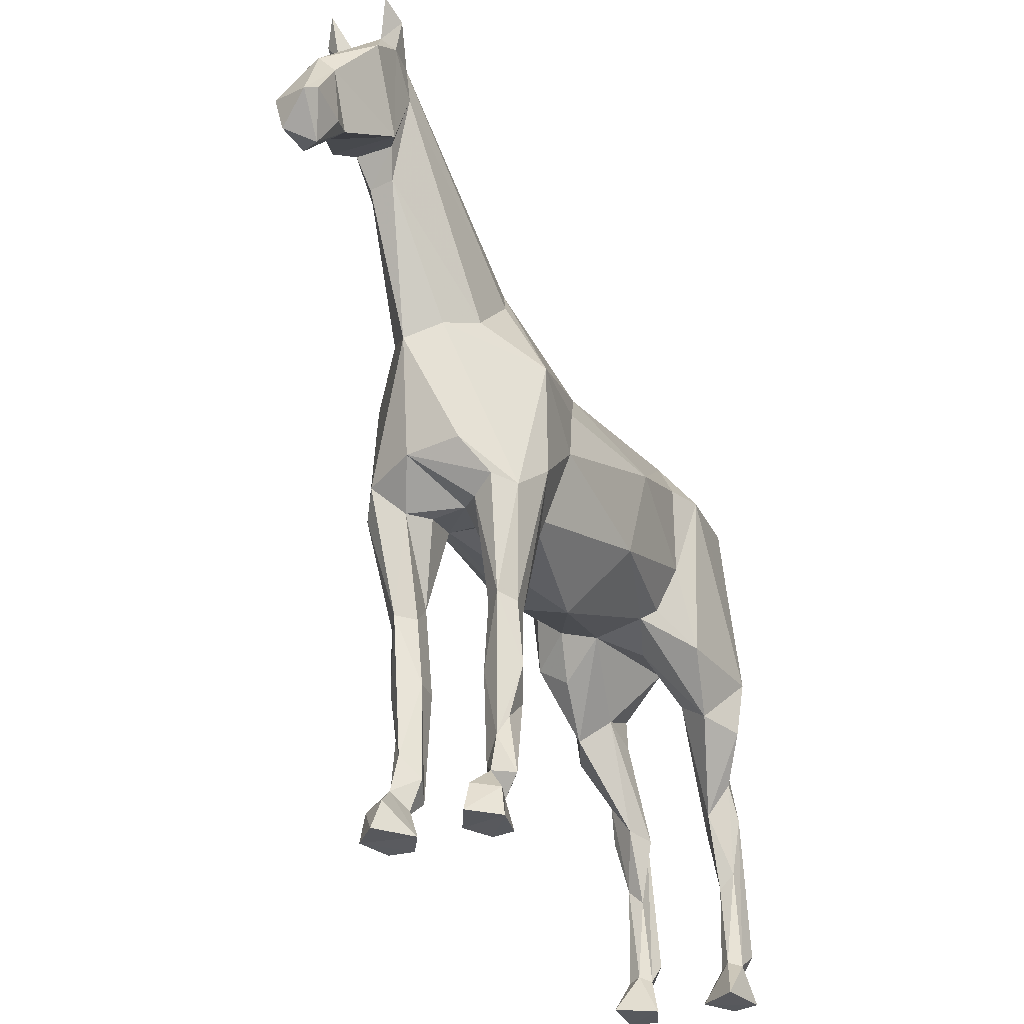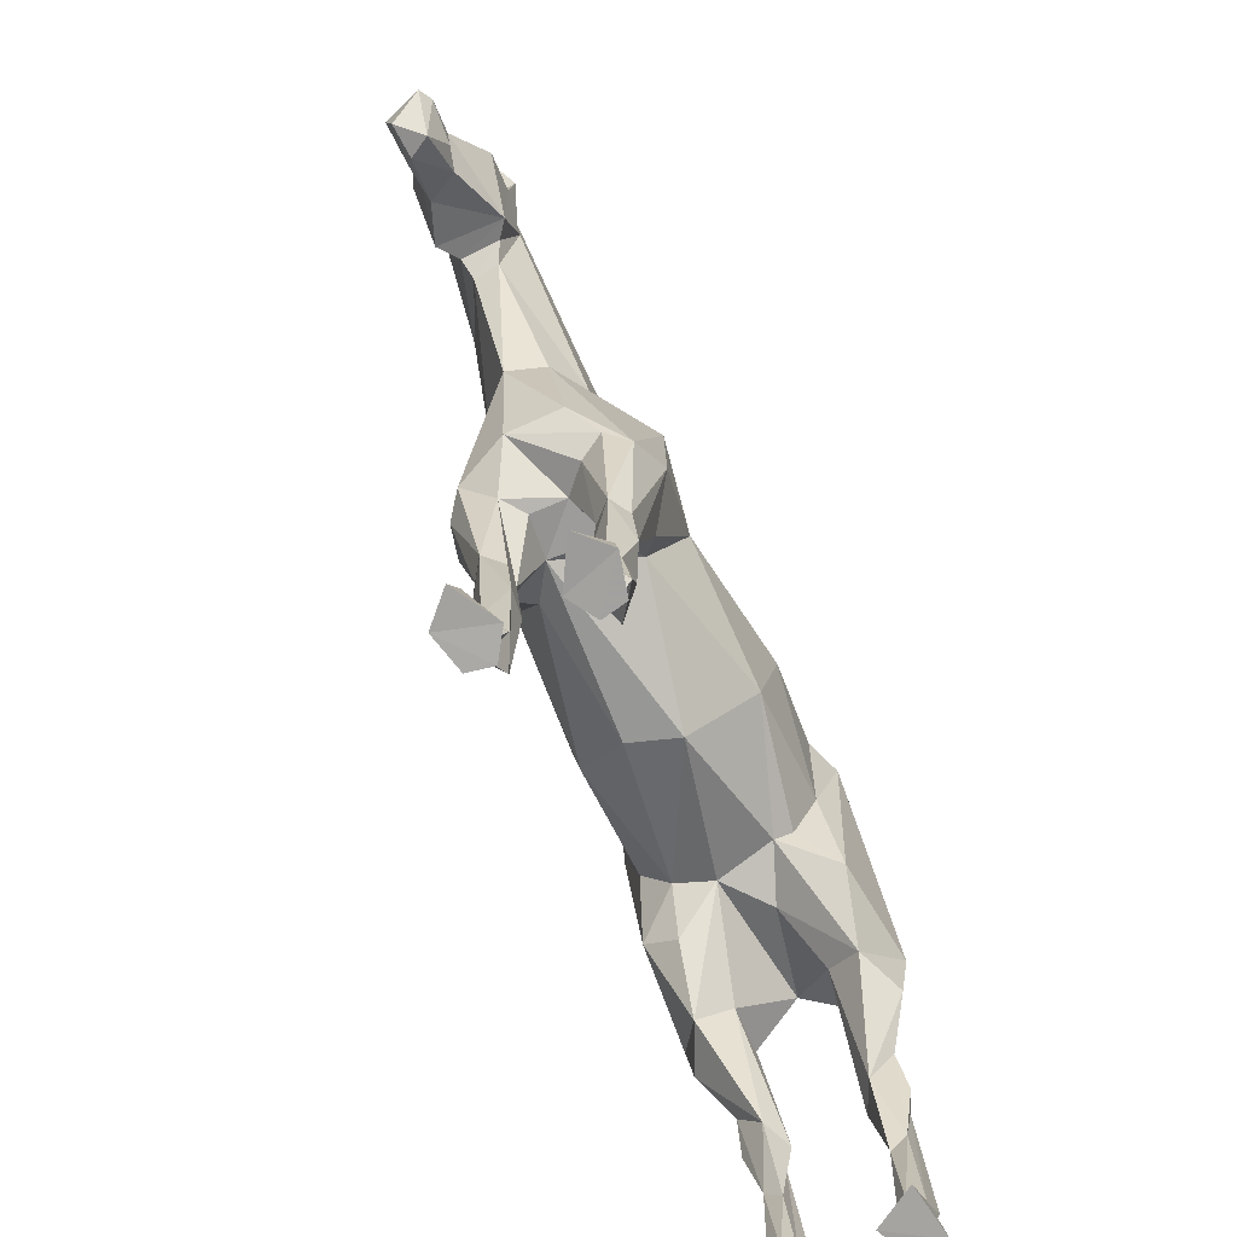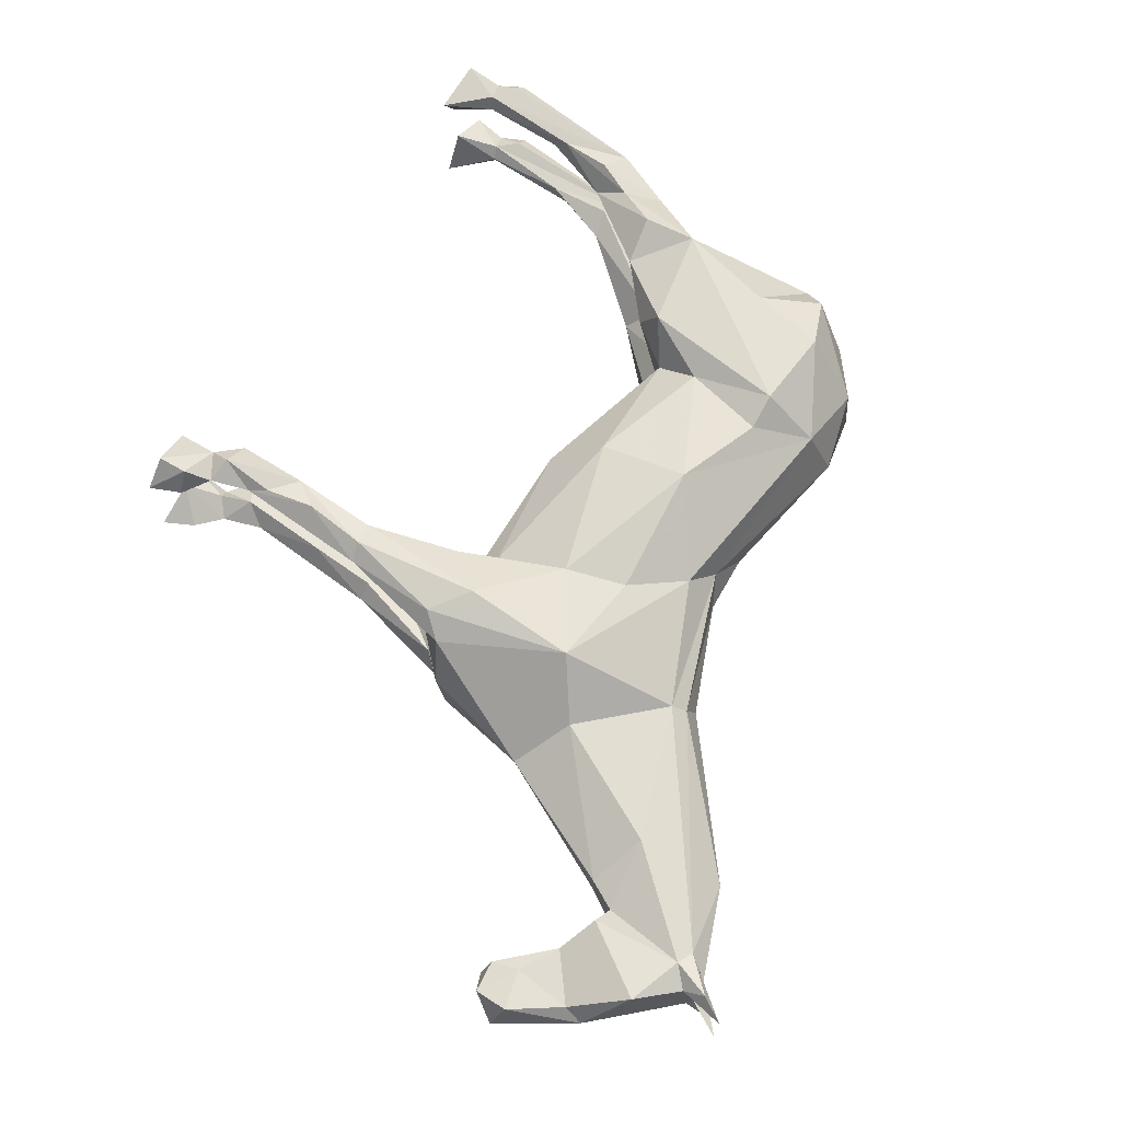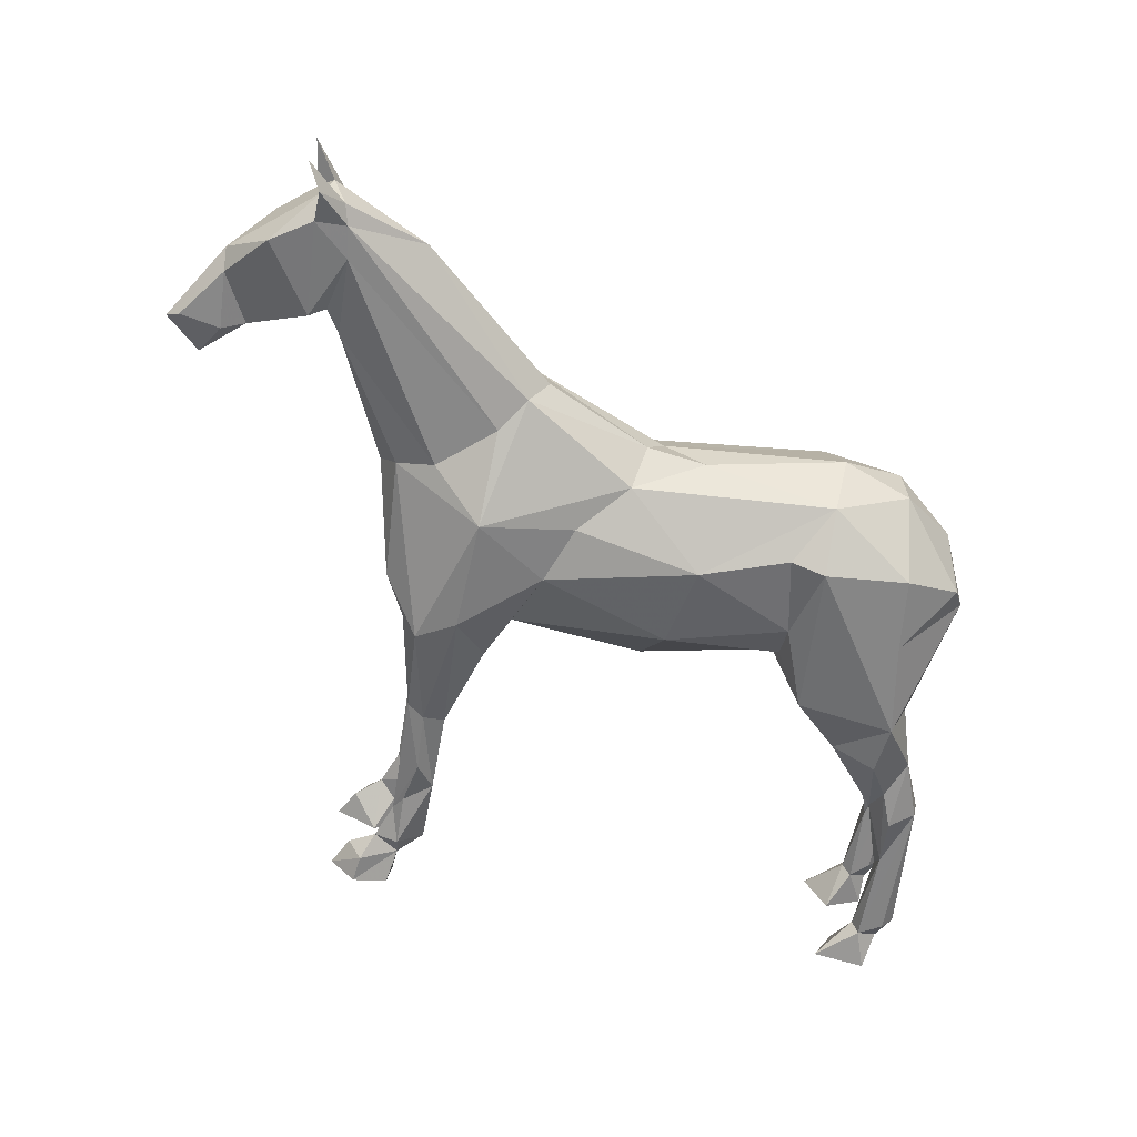
<metadata>
{"format":"obj","ext":"obj","renderer":"f3d","projection":"perspective","resolution":1024,"background":"white","views":[{"elev":-30.0,"azim":116.8,"up":"+Y"},{"elev":-73.0,"azim":114.7,"up":"+Y"},{"elev":67.6,"azim":123.0,"up":"+Z"},{"elev":-59.3,"azim":167.7,"up":"+Z"}]}
</metadata>
<code>
v 0.6828 0.4517 0.006066
v 0.4968 -0.0307 0.06317
v 0.3002 -0.2991 -0.1539
v 0.1634 0.07146 0.09307
v -0.67 -0.8702 -0.06955
v -0.6214 -0.9024 -0.09834
v -0.6338 -0.9097 -0.1249
v -0.7026 -0.8749 -0.1044
v 0.3692 -0.9219 -0.0985
v 0.763 0.4283 -0.0693
v 0.7621 0.4902 -0.08039
v -0.6396 -0.9107 -0.0777
v -0.6777 -0.878 -0.13
v -0.5585 -0.9854 -0.1252
v -0.6029 -0.987 -0.05132
v -0.6813 -0.9838 -0.08513
v -0.6623 -0.9843 -0.1407
v -0.6777 -0.9236 -0.1019
v -0.626 -0.7143 -0.1182
v -0.6257 -0.7433 -0.08777
v -0.5727 -0.601 -0.08968
v -0.6686 -0.5795 -0.09156
v -0.6624 -0.5839 -0.1219
v -0.6114 -0.609 -0.1418
v -0.6149 -0.4665 -0.1162
v -0.623 -0.6126 -0.06397
v -0.5812 -0.538 -0.1344
v -0.4431 -0.4388 -0.1425
v -0.4705 -0.395 -0.08203
v -0.5497 -0.4257 -0.07774
v -0.5288 -0.4514 -0.1802
v -0.5766 -0.3511 -0.09252
v -0.6225 -0.1063 -0.0609
v -0.5319 -0.3442 -0.1958
v -0.3412 -0.3362 -0.173
v -0.3751 -0.3074 -0.03886
v 0.7596 0.4712 -0.03444
v 0.4999 -0.9868 -0.08826
v 0.9016 0.1686 -0.03953
v 1.005 0.1705 -0.03122
v 0.2893 -0.3799 -0.1265
v 0.2481 -0.311 -0.092
v 0.3059 -0.3388 -0.05769
v -0.5893 -0.04931 -0.1165
v -0.5511 -0.2707 -0.001708
v 0.4614 -0.3332 -0.1156
v 0.5077 -0.2709 -0.07364
v 0.5112 -0.2843 0.02914
v 0.3796 -0.9876 -0.1211
v -0.279 -0.1812 -0.16
v -0.286 -0.2609 -0.111
v 0.3697 -0.9856 -0.07535
v 0.3155 -0.3425 0.0466
v 0.3586 -0.2929 -0.179
v -0.4579 0.09731 -0.04563
v 0.791 0.5376 -0.05955
v 0.7138 0.4644 -0.04449
v 0.9365 0.1049 -0.01921
v 0.98 0.184 -0.04445
v 0.839 0.3776 -0.07577
v 0.6922 0.3643 -0.06117
v 0.7019 0.4276 -0.05825
v 0.8568 0.1821 -0.02527
v -0.4931 -0.157 -0.1881
v -0.4718 -0.01353 -0.181
v -0.5698 0.01053 0.004737
v -0.3058 -0.02268 -0.1993
v -0.3074 0.08225 -0.1185
v -0.24 -0.02029 -0.1746
v -0.04775 -0.2519 -0.1593
v -0.2776 -0.2758 -0.07861
v -0.02855 -0.3674 -0.03153
v -0.07077 -0.07806 -0.1878
v -0.0561 0.07686 -0.03015
v -0.3268 0.1258 -0.000739
v 0.06241 0.08522 -0.02126
v 0.2738 0.1747 -0.01438
v 0.5503 0.3994 -0.00074
v 0.714 0.2485 -0.03784
v 0.7456 0.2391 -0.06247
v 0.9133 0.1161 0.02178
v 0.911 0.2802 -0.03241
v 0.916 0.3168 -0.00074
v 0.6798 0.1932 0.02413
v 0.5616 -0.06612 0.01413
v 0.5327 -0.03459 -0.05191
v 0.3587 -0.07019 -0.1764
v 0.2135 -0.1713 -0.1555
v 0.4316 -0.3513 -0.1553
v 0.3794 -0.5552 -0.1274
v 0.4132 -0.5457 -0.1039
v 0.3977 -0.8131 -0.09587
v 0.3807 -0.6784 -0.06215
v 0.3318 -0.6764 -0.06887
v 0.3708 -0.8537 -0.06329
v 0.3223 -0.8789 -0.08537
v 0.3882 -0.9176 -0.07627
v 0.4492 -0.9872 -0.1383
v 0.4446 -0.9332 -0.1304
v 0.4223 -0.8893 -0.09773
v 0.3754 -0.8795 -0.1242
v 0.3283 -0.7315 -0.1108
v 0.3842 -0.5493 -0.07202
v 0.3362 -0.506 -0.08187
v 0.4387 -0.3586 -0.0709
v 0.3912 -0.346 -0.02757
v 0.3353 -0.5609 -0.1153
v 0.4721 -0.9279 -0.08421
v 0.4188 -0.9817 -0.04327
v 0.3814 -0.776 -0.1121
v 0.3683 -0.6755 -0.1324
v 0.1737 -0.05764 -0.141
v 0.08464 0.03529 -0.1039
v 0.3116 0.1571 -0.06435
v 0.3568 0.09414 -0.09045
v 0.4601 -0.002855 -0.0915
v 0.6836 0.1967 -0.02411
v 0.7415 0.4746 0.03124
v -0.67 -0.8702 0.06807
v -0.6338 -0.9097 0.1234
v -0.7026 -0.8749 0.1029
v 0.3692 -0.9219 0.09703
v 0.7338 0.4137 0.06732
v 0.7621 0.4902 0.07891
v -0.6396 -0.9107 0.07622
v -0.6214 -0.9024 0.09686
v -0.6777 -0.878 0.1285
v -0.5585 -0.9854 0.1238
v -0.6029 -0.987 0.04984
v -0.6813 -0.9838 0.08365
v -0.6623 -0.9843 0.1392
v -0.6777 -0.9236 0.1005
v -0.626 -0.7143 0.1167
v -0.6257 -0.7433 0.08629
v -0.5727 -0.601 0.0882
v -0.6686 -0.5795 0.09008
v -0.6624 -0.5839 0.1204
v -0.6114 -0.609 0.1403
v -0.6149 -0.4665 0.1147
v -0.623 -0.6126 0.06249
v -0.5812 -0.538 0.1329
v -0.4431 -0.4388 0.141
v -0.4705 -0.395 0.08055
v -0.5497 -0.4257 0.07626
v -0.5288 -0.4514 0.1788
v -0.5766 -0.3511 0.09105
v -0.6225 -0.1063 0.05942
v -0.5319 -0.3442 0.1943
v -0.3431 -0.3092 0.1832
v -0.3426 -0.3499 0.1201
v 0.84 0.379 0.07376
v 0.7703 0.449 0.04939
v 0.4999 -0.9868 0.08678
v 0.9784 0.1892 0.04362
v 0.9016 0.1686 0.03805
v 0.9761 0.1232 0.02716
v 0.2481 -0.311 0.09052
v 0.2893 -0.3799 0.125
v -0.5814 -0.05651 0.1269
v 0.469 -0.3062 0.1258
v 0.3796 -0.9876 0.1196
v -0.279 -0.1812 0.1586
v -0.283 -0.2645 0.1034
v 0.3697 -0.9856 0.07387
v 0.4316 -0.3513 0.1538
v 0.3586 -0.2929 0.1775
v -0.4557 0.08981 0.0608
v 0.7875 0.5379 0.05723
v 0.7019 0.4276 0.05677
v 0.75 0.2417 0.06577
v -0.3018 -0.2832 0.03221
v -0.4931 -0.157 0.1866
v -0.4718 -0.01353 0.1795
v -0.3058 -0.02268 0.1978
v -0.3074 0.08225 0.117
v -0.24 -0.02029 0.1732
v -0.04775 -0.2519 0.1578
v -0.003224 -0.3494 0.06223
v -0.07076 -0.07806 0.1863
v 0.02225 0.06287 0.04367
v 0.3022 0.1671 0.05184
v 0.5742 0.2318 0.07548
v 0.7119 0.2517 0.03704
v 0.8254 0.2109 0.03557
v 0.911 0.2802 0.03093
v 0.3668 -0.0723 0.1753
v 0.2135 -0.1713 0.154
v 0.3794 -0.5552 0.1259
v 0.4132 -0.5457 0.1024
v 0.3842 -0.5493 0.07054
v 0.3977 -0.8131 0.09439
v 0.3807 -0.6784 0.06067
v 0.3318 -0.6764 0.06739
v 0.3223 -0.8789 0.08389
v 0.3708 -0.8537 0.06181
v 0.3882 -0.9176 0.07479
v 0.4492 -0.9872 0.1368
v 0.4446 -0.9332 0.1289
v 0.4223 -0.8893 0.09625
v 0.3754 -0.8795 0.1228
v 0.3283 -0.7315 0.1093
v 0.3362 -0.506 0.08039
v 0.4387 -0.3586 0.06942
v 0.3959 -0.3567 0.03733
v 0.3353 -0.5609 0.1138
v 0.3814 -0.776 0.1106
v 0.4721 -0.9279 0.08273
v 0.4188 -0.9817 0.04179
v 0.3683 -0.6755 0.1309
v 0.1737 -0.05764 0.1395
v 0.08464 0.03529 0.1024
v 0.3163 0.1406 0.07614
v 0.4601 -0.002855 0.09002
v 0.7324 0.4712 0.006234
v 0.7484 0.4733 0.006132
v 0.7659 0.4582 0.01474
v 0.8202 0.3989 0.06681
v 0.8211 0.3851 0.07261
v 0.7448 0.2972 0.06627
v 0.7176 0.2938 0.04491
v 0.698 0.2497 0.04094
v 0.6469 0.2053 0.04013
v 0.6187 0.1386 0.04247
v 0.4991 -0.02718 0.06084
v 0.4317 -0.02397 0.116
v 0.3404 0.03893 0.1235
v 0.1609 0.06993 0.09379
v 0.2041 0.1109 0.06375
v 0.308 0.1561 0.06192
v 0.546 0.326 0.05485
v 0.623 0.4129 0.02684
v 0.6767 0.4491 0.0204
v 0.6516 0.4397 -0.02784
v 0.6271 0.4137 -0.02987
v 0.5427 0.3173 -0.06074
v 0.3302 0.1312 -0.07509
v 0.3405 0.01761 -0.1331
v 0.3092 -0.05115 -0.1633
v 0.3123 -0.06704 -0.1675
v 0.3094 -0.1045 -0.1693
v 0.3081 -0.2506 -0.1708
v 0.0722 0.04079 0.09073
v -0.1421 0.06245 0.1109
v -0.2366 0.0343 0.1378
v -0.2656 0.01863 0.1519
v -0.2933 -0.02222 0.1931
v -0.3031 -0.03915 0.1937
v -0.3167 -0.1064 0.1935
v -0.4312 -0.3255 0.1884
v -0.4125 -0.3991 0.1539
v -0.4104 -0.4098 0.1342
v -0.3145 -0.3039 0.05952
v -0.2998 -0.2813 0.03969
v -0.2659 -0.2943 0.02384
v -0.1542 -0.3212 -0.05528
v -0.0365 -0.3196 -0.08442
v 0.1252 -0.2864 -0.1199
v 0.2361 -0.2627 -0.1139
v 0.2616 -0.3036 -0.1371
v 0.5254 -0.04357 0.04118
v 0.5719 -0.04337 0.01501
v 0.572 -0.04358 0.01085
v 0.5578 -0.06198 0.005464
v 0.5081 -0.2677 -0.07335
v 0.5047 -0.2741 -0.07686
v 0.4473 -0.3418 -0.1344
v 0.4206 -0.4676 -0.1245
v 0.3857 -0.5304 -0.1308
v 0.3761 -0.5137 -0.1356
v 0.3463 -0.4341 -0.1455
v 0.3306 -0.3281 -0.1578
f 57 233 1
f 253 252 171
f 90 91 111
f 170 151 218
f 37 216 217
f 263 262 85
f 57 214 215
f 120 132 131
f 170 219 220
f 85 47 264
f 215 216 37
f 248 247 174
f 267 268 89
f 43 53 42
f 177 157 187
f 217 218 151
f 11 62 57
f 82 60 83
f 236 237 114
f 50 73 70
f 99 100 108
f 143 146 45
f 165 166 188
f 240 239 87
f 251 250 142
f 7 13 23
f 20 21 26
f 123 218 217
f 19 24 27
f 220 221 183
f 31 34 28
f 84 183 221
f 261 260 85
f 66 33 45
f 93 103 94
f 222 223 84
f 36 29 28
f 29 36 45
f 86 87 116
f 224 2 260
f 225 2 224
f 87 54 241
f 18 16 12
f 265 264 47
f 224 223 213
f 24 23 25
f 213 223 222
f 238 237 87
f 222 221 182
f 54 271 3
f 198 197 153
f 182 221 220
f 220 219 123
f 135 143 142
f 199 207 208
f 114 78 234
f 27 34 31
f 185 170 184
f 41 259 3
f 97 52 109
f 219 218 123
f 217 216 152
f 152 216 215
f 59 39 82
f 240 241 88
f 215 214 118
f 9 101 100
f 118 214 1
f 70 256 255
f 107 270 269
f 79 84 117
f 89 268 269
f 117 84 261
f 117 262 263
f 269 270 54
f 263 264 86
f 35 50 51
f 86 264 265
f 132 121 119
f 149 150 163
f 265 266 89
f 177 178 157
f 266 267 89
f 255 256 72
f 113 114 237
f 270 271 54
f 77 76 181
f 41 271 270
f 124 123 152
f 179 187 210
f 269 268 90
f 91 90 268
f 198 153 207
f 46 91 267
f 46 266 265
f 262 261 85
f 235 234 62
f 239 238 87
f 225 226 186
f 51 71 35
f 115 87 237
f 112 239 240
f 100 101 92
f 143 45 171
f 115 236 235
f 195 191 199
f 62 234 233
f 78 232 1
f 67 35 34
f 233 234 78
f 235 236 114
f 7 14 17
f 113 238 239
f 212 228 4
f 88 241 3
f 227 226 212
f 19 6 7
f 26 21 29
f 96 9 95
f 179 177 187
f 212 226 225
f 186 226 227
f 247 246 174
f 58 40 156
f 211 227 4
f 93 96 95
f 169 118 232
f 80 63 184
f 231 230 169
f 212 169 230
f 189 192 190
f 229 228 212
f 180 242 4
f 56 57 37
f 180 228 229
f 229 230 181
f 181 230 231
f 231 232 78
f 259 258 88
f 199 198 207
f 88 258 257
f 257 256 70
f 28 34 35
f 52 98 109
f 105 106 104
f 71 255 254
f 254 253 171
f 122 194 195
f 142 171 252
f 148 142 250
f 120 133 137
f 193 202 190
f 148 249 248
f 175 174 246
f 182 169 212
f 245 244 175
f 68 75 74
f 109 98 38
f 244 243 175
f 48 47 85
f 87 115 116
f 193 194 201
f 180 175 243
f 32 30 29
f 132 127 121
f 242 243 211
f 179 211 243
f 179 244 245
f 61 79 117
f 245 246 176
f 40 83 154
f 162 176 246
f 162 247 248
f 248 249 149
f 168 118 169
f 249 250 149
f 149 250 251
f 66 147 159
f 251 252 150
f 173 174 175
f 163 150 252
f 163 253 254
f 254 255 72
f 21 27 31
f 42 72 256
f 257 258 42
f 28 35 71
f 41 42 258
f 133 126 134
f 13 7 18
f 12 6 20
f 33 32 45
f 18 7 17
f 64 44 65
f 116 115 61
f 138 133 141
f 13 18 8
f 8 18 5
f 9 97 95
f 92 95 100
f 13 8 23
f 91 92 111
f 10 62 11
f 83 37 151
f 153 208 207
f 62 10 61
f 10 11 37
f 203 160 189
f 6 19 20
f 7 6 14
f 19 7 23
f 18 17 16
f 16 17 15
f 39 63 82
f 12 16 15
f 18 12 5
f 32 29 45
f 178 163 72
f 12 15 6
f 27 25 34
f 39 58 63
f 148 145 142
f 206 200 191
f 6 15 14
f 14 15 17
f 19 21 20
f 48 160 203
f 21 19 27
f 80 82 63
f 187 186 210
f 20 26 22
f 71 171 36
f 22 26 30
f 129 126 128
f 20 22 12
f 52 9 49
f 49 98 52
f 24 19 23
f 27 24 25
f 136 137 139
f 25 32 34
f 114 76 77
f 32 25 30
f 86 89 87
f 34 32 33
f 29 30 26
f 34 33 64
f 28 29 21
f 36 28 71
f 64 65 67
f 40 58 59
f 74 75 180
f 112 73 113
f 59 58 39
f 199 208 196
f 40 59 82
f 44 33 66
f 68 74 113
f 162 163 177
f 33 44 64
f 44 66 55
f 46 47 48
f 46 48 105
f 105 48 106
f 131 130 129
f 209 206 191
f 46 105 91
f 50 35 67
f 70 73 88
f 142 145 135
f 211 210 186
f 50 67 69
f 53 43 106
f 42 53 72
f 23 22 25
f 91 93 92
f 43 42 41
f 9 96 101
f 72 53 178
f 101 96 102
f 63 58 81
f 61 10 80
f 62 61 115
f 60 80 10
f 80 60 82
f 121 127 137
f 60 10 37
f 83 60 37
f 8 5 22
f 12 22 5
f 8 22 23
f 22 30 25
f 87 89 54
f 31 28 21
f 45 36 171
f 66 45 147
f 65 44 55
f 64 67 34
f 67 65 68
f 141 135 145
f 65 55 68
f 68 55 75
f 147 148 172
f 67 68 69
f 50 69 73
f 139 141 148
f 184 81 155
f 73 69 68
f 50 70 51
f 51 70 71
f 73 68 113
f 158 187 157
f 75 55 167
f 81 58 156
f 177 163 178
f 63 81 184
f 126 120 128
f 156 40 154
f 122 198 199
f 80 79 61
f 79 80 183
f 82 83 40
f 122 196 164
f 84 79 183
f 48 85 160
f 103 93 91
f 94 104 107
f 103 91 105
f 92 93 95
f 122 164 161
f 94 96 93
f 155 154 185
f 96 94 102
f 119 136 125
f 9 52 97
f 99 98 9
f 98 99 38
f 142 143 171
f 9 98 49
f 99 9 100
f 109 38 108
f 103 104 94
f 38 99 108
f 101 102 110
f 152 168 124
f 104 103 105
f 107 104 41
f 152 118 168
f 106 48 203
f 104 106 43
f 94 107 102
f 129 128 131
f 102 107 90
f 101 110 92
f 134 135 133
f 110 102 111
f 108 100 109
f 109 100 97
f 110 111 92
f 114 77 78
f 140 136 144
f 97 100 95
f 160 186 165
f 111 102 90
f 43 41 104
f 176 162 179
f 88 73 112
f 113 74 76
f 179 210 211
f 76 74 180
f 113 76 114
f 164 196 208
f 86 116 117
f 117 116 61
f 190 202 203
f 78 77 181
f 195 194 192
f 55 66 167
f 11 57 56
f 11 56 37
f 53 106 204
f 120 127 132
f 133 135 141
f 127 120 137
f 124 169 123
f 169 124 168
f 125 132 119
f 123 169 182
f 126 133 120
f 131 132 130
f 130 132 125
f 130 125 129
f 201 209 188
f 129 125 126
f 126 125 134
f 128 120 131
f 135 134 140
f 140 134 136
f 135 140 143
f 136 134 125
f 139 146 144
f 133 138 137
f 178 53 157
f 137 138 139
f 138 141 139
f 146 147 45
f 146 139 148
f 146 148 147
f 156 155 81
f 148 141 145
f 143 144 146
f 184 170 80
f 144 143 140
f 154 155 156
f 159 147 172
f 66 159 167
f 202 205 158
f 162 149 163
f 200 194 122
f 194 200 201
f 200 122 199
f 151 170 185
f 151 185 83
f 185 184 155
f 119 121 136
f 136 121 137
f 144 136 139
f 165 188 189
f 159 172 173
f 173 172 174
f 159 173 167
f 148 174 172
f 167 173 175
f 167 175 75
f 179 162 177
f 157 53 158
f 75 175 180
f 185 154 83
f 160 165 189
f 76 180 181
f 170 183 80
f 160 85 186
f 165 186 166
f 166 186 187
f 166 187 158
f 191 192 189
f 166 158 205
f 188 166 205
f 189 188 209
f 192 194 193
f 192 191 195
f 191 189 209
f 190 192 193
f 189 190 203
f 196 122 195
f 161 197 122
f 197 161 164
f 122 197 198
f 197 164 208
f 197 208 153
f 200 199 191
f 201 200 206
f 204 203 202
f 202 193 205
f 204 106 203
f 204 202 53
f 205 193 201
f 205 201 188
f 201 206 209
f 199 196 195
f 202 158 53
f 212 213 182
f 260 84 224
f 224 84 223
f 260 261 84
f 1 214 57
f 218 219 170
f 217 151 37
f 215 37 57
f 220 183 170
f 264 263 85
f 217 152 123
f 221 222 84
f 224 213 225
f 241 240 87
f 222 182 213
f 3 241 54
f 220 123 182
f 225 260 2
f 186 85 260
f 225 186 260
f 234 235 114
f 3 271 41
f 215 118 152
f 1 232 118
f 255 71 70
f 269 90 107
f 269 54 89
f 261 262 117
f 263 86 117
f 265 89 86
f 237 238 113
f 270 107 41
f 268 267 91
f 267 266 46
f 265 47 46
f 237 236 115
f 240 88 112
f 235 62 115
f 233 57 62
f 1 233 78
f 239 112 113
f 4 227 212
f 3 259 88
f 225 213 212
f 227 211 186
f 4 242 211
f 232 231 169
f 230 229 212
f 4 228 180
f 229 181 180
f 231 78 181
f 257 70 88
f 254 171 71
f 252 251 142
f 250 249 148
f 248 174 148
f 246 245 175
f 243 242 180
f 243 244 179
f 245 176 179
f 246 247 162
f 248 149 162
f 251 150 149
f 252 253 163
f 254 72 163
f 256 257 42
f 258 259 41

</code>
